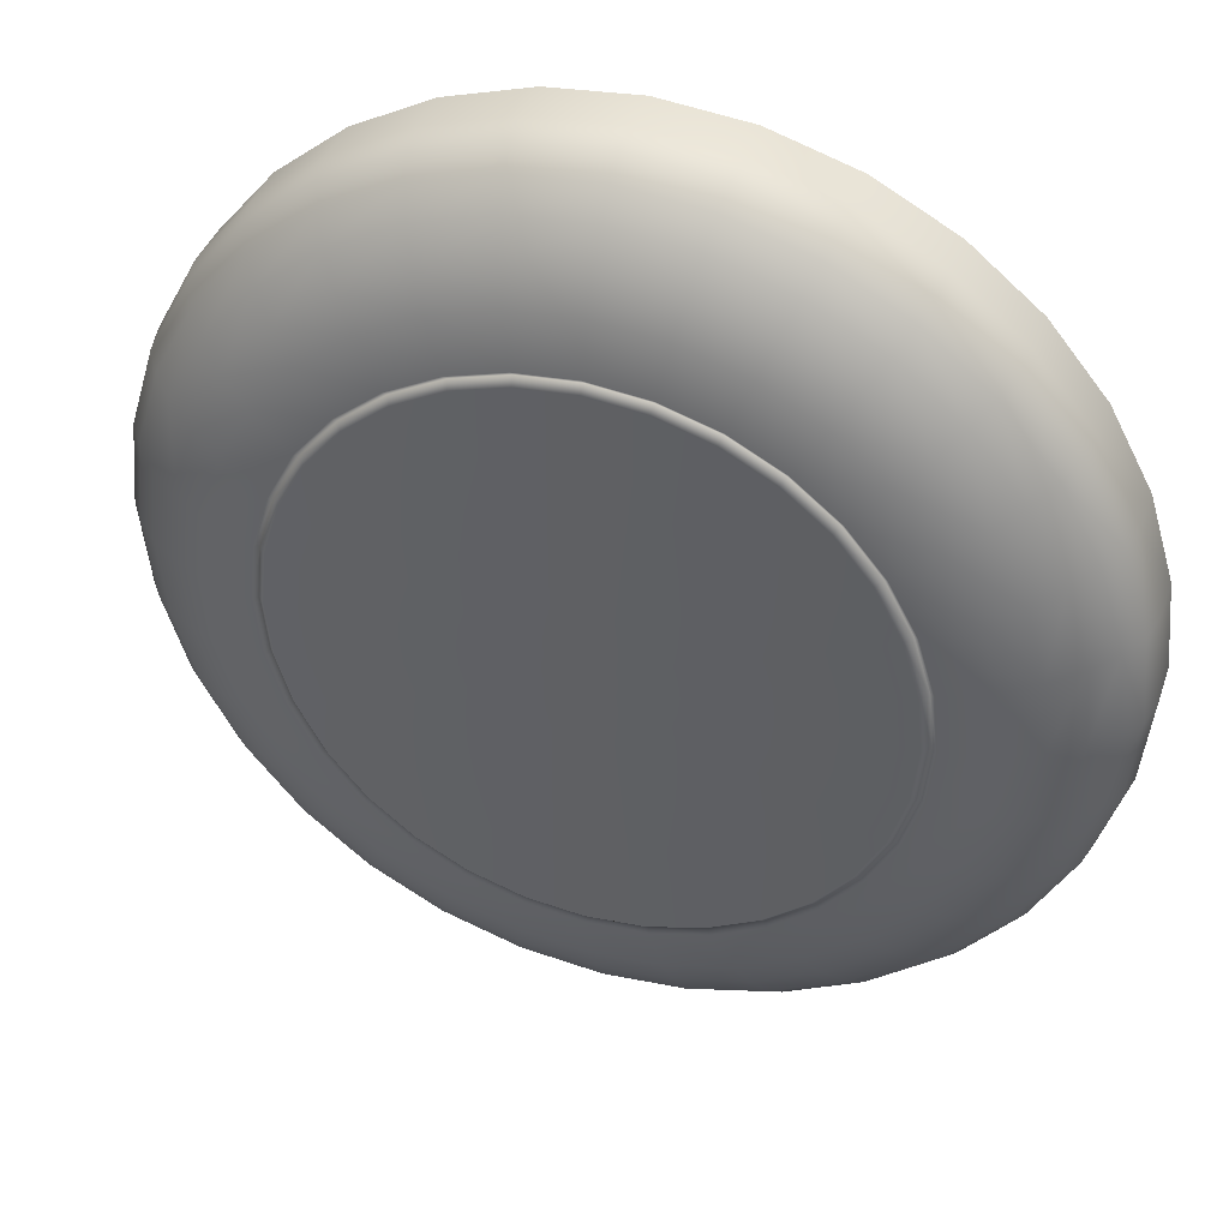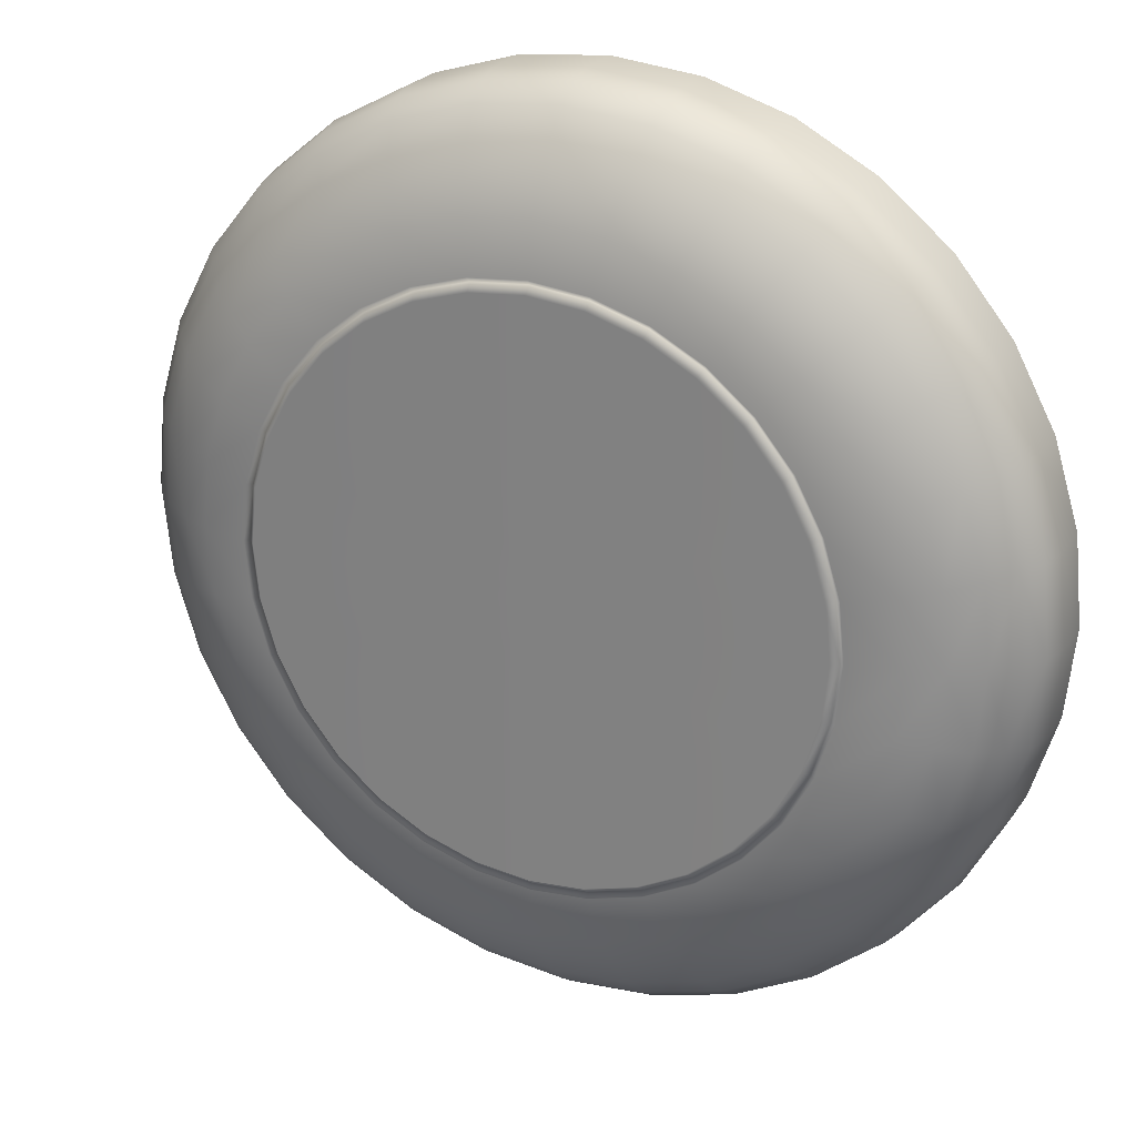
<metadata>
{"format":"obj","ext":"obj","renderer":"f3d","projection":"perspective","resolution":1024,"background":"white","views":[{"elev":40.8,"azim":-161.4,"up":"+Z"},{"elev":24.4,"azim":-153.8,"up":"+Z"}]}
</metadata>
<code>
g ENV_S05_Button
v -1.688 2.635e-05 0.3357
v -2.635e-05 2.635e-05 2.635e-05
v -1.721 2.635e-05 2.635e-05
v -1.59 2.635e-05 0.6585
v -1.431 2.635e-05 0.9559
v -1.217 2.635e-05 1.217
v -0.9559 2.635e-05 1.431
v -0.6585 2.635e-05 1.59
v -0.3357 2.635e-05 1.688
v -2.635e-05 2.635e-05 1.721
v -0.3357 2.635e-05 1.688
v -2.635e-05 0.1719 1.721
v -2.635e-05 2.635e-05 1.721
v -0.3357 0.1719 1.688
v -0.6585 2.635e-05 1.59
v -0.3313 0.2772 1.665
v -2.635e-05 0.2772 1.698
v -2.635e-05 0.3577 1.64
v -0.6586 0.1719 1.59
v -0.9559 2.635e-05 1.431
v -0.6498 0.2772 1.569
v -0.3199 0.3577 1.608
v -0.9561 0.1719 1.431
v -1.217 2.635e-05 1.217
v -0.9433 0.2772 1.412
v -1.217 0.1719 1.217
v -1.431 2.635e-05 0.9559
v -0.3031 0.4415 1.524
v -2.635e-05 0.4415 1.554
v -0.6274 0.3577 1.515
v -1.201 0.2772 1.201
v -1.431 0.1719 0.9561
v -1.59 2.635e-05 0.6585
v -0.5945 0.4415 1.435
v -0.281 0.5115 1.413
v -2.635e-05 0.5115 1.44
v -2.635e-05 0.5685 1.315
v -0.9109 0.3577 1.363
v -1.412 0.2772 0.9433
v -1.59 0.1719 0.6586
v -1.688 2.635e-05 0.3357
v -0.5512 0.5115 1.331
v -0.2565 0.5685 1.29
v -2.635e-05 0.6086 1.127
v -0.2199 0.6086 1.106
v -2.635e-05 0.5925 1.108
v -0.5032 0.5685 1.215
v -0.8002 0.5115 1.197
v -0.2162 0.5925 1.087
v -2.635e-05 0.6229 1.081
v -0.4314 0.6086 1.041
v -0.2108 0.6229 1.06
v -2.635e-05 0.6256 2.635e-05
v -0.4242 0.5925 1.024
v -0.7306 0.5685 1.093
v -0.8631 0.4415 1.292
v -1.018 0.5115 1.018
v -0.6263 0.6086 0.9373
v -0.4136 0.6229 0.9985
v -1.099 0.4415 1.099
v -0.9298 0.5685 0.9298
v -0.6158 0.5925 0.9216
v -0.6004 0.6229 0.8986
v -0.7971 0.6086 0.7971
v -1.197 0.5115 0.8002
v -1.159 0.3577 1.159
v -0.7838 0.5925 0.7838
v -1.093 0.5685 0.7306
v -1.292 0.4415 0.8631
v -1.363 0.3577 0.9109
v -1.331 0.5115 0.5512
v -0.9373 0.6086 0.6263
v -0.7642 0.6229 0.7642
v -0.9216 0.5925 0.6158
v -1.215 0.5685 0.5032
v -1.435 0.4415 0.5945
v -1.569 0.2772 0.6498
v -0.8986 0.6229 0.6004
v -1.041 0.6086 0.4314
v -1.413 0.5115 0.281
v -1.515 0.3577 0.6274
v -1.665 0.2772 0.3313
v -0.9985 0.6229 0.4136
v -1.06 0.6229 0.2108
v -1.024 0.5925 0.4242
v -1.29 0.5685 0.2565
v -1.524 0.4415 0.3031
v -1.087 0.5925 0.2162
v -1.106 0.6086 0.2199
v -1.44 0.5115 2.635e-05
v -1.315 0.5685 2.635e-05
v -1.127 0.6086 2.635e-05
v -1.108 0.5925 2.635e-05
v -1.081 0.6229 2.635e-05
v -2.635e-05 0.6256 2.635e-05
v -1.554 0.4415 2.635e-05
v -1.608 0.3577 0.3199
v -1.64 0.3577 2.635e-05
v -1.698 0.2772 2.635e-05
v -1.688 0.1719 0.3357
v -1.721 0.1719 2.635e-05
v -1.721 2.635e-05 2.635e-05
v 1.688 2.635e-05 0.3357
v 1.721 2.635e-05 2.635e-05
v -2.635e-05 2.635e-05 2.635e-05
v 1.59 2.635e-05 0.6585
v 1.431 2.635e-05 0.9559
v 1.217 2.635e-05 1.217
v 0.9559 2.635e-05 1.431
v 0.6585 2.635e-05 1.59
v 0.3357 2.635e-05 1.688
v -2.635e-05 2.635e-05 1.721
v 0.3357 2.635e-05 1.688
v -2.635e-05 2.635e-05 1.721
v -2.635e-05 0.1719 1.721
v 0.3357 0.1719 1.688
v 0.6585 2.635e-05 1.59
v 0.3313 0.2772 1.665
v -2.635e-05 0.2772 1.698
v -2.635e-05 0.3577 1.64
v 0.6586 0.1719 1.59
v 0.9559 2.635e-05 1.431
v 0.6498 0.2772 1.569
v 0.3199 0.3577 1.608
v 0.9561 0.1719 1.431
v 1.217 2.635e-05 1.217
v 0.9433 0.2772 1.412
v 1.217 0.1719 1.217
v 1.431 2.635e-05 0.9559
v 0.3031 0.4415 1.524
v -2.635e-05 0.4415 1.554
v 0.6274 0.3577 1.515
v 1.201 0.2772 1.201
v 1.431 0.1719 0.9561
v 1.59 2.635e-05 0.6585
v 0.5945 0.4415 1.435
v 0.281 0.5115 1.413
v -2.635e-05 0.5115 1.44
v -2.635e-05 0.5685 1.315
v 0.9109 0.3577 1.363
v 1.412 0.2772 0.9433
v 1.59 0.1719 0.6586
v 1.688 2.635e-05 0.3357
v 0.5512 0.5115 1.331
v 0.2565 0.5685 1.29
v -2.635e-05 0.6086 1.127
v 0.2199 0.6086 1.106
v -2.635e-05 0.5925 1.108
v 0.5032 0.5685 1.215
v 0.8002 0.5115 1.197
v 0.2162 0.5925 1.087
v -2.635e-05 0.6229 1.081
v 0.4314 0.6086 1.041
v 0.2108 0.6229 1.06
v -2.635e-05 0.6256 2.635e-05
v 0.4242 0.5925 1.024
v 0.7306 0.5685 1.093
v 0.8631 0.4415 1.292
v 1.018 0.5115 1.018
v 0.6263 0.6086 0.9373
v 0.4136 0.6229 0.9985
v 1.099 0.4415 1.099
v 0.9298 0.5685 0.9298
v 0.6158 0.5925 0.9216
v 0.6004 0.6229 0.8986
v 0.7971 0.6086 0.7971
v 1.197 0.5115 0.8002
v 1.159 0.3577 1.159
v 0.7838 0.5925 0.7838
v 1.093 0.5685 0.7306
v 1.292 0.4415 0.8631
v 1.363 0.3577 0.9109
v 1.331 0.5115 0.5512
v 0.9373 0.6086 0.6263
v 0.7642 0.6229 0.7642
v 0.9216 0.5925 0.6158
v 1.215 0.5685 0.5032
v 1.435 0.4415 0.5945
v 1.569 0.2772 0.6498
v 0.8986 0.6229 0.6004
v 1.041 0.6086 0.4314
v 1.413 0.5115 0.281
v 1.515 0.3577 0.6274
v 1.665 0.2772 0.3313
v 0.9985 0.6229 0.4136
v 1.06 0.6229 0.2108
v 1.024 0.5925 0.4242
v 1.29 0.5685 0.2565
v 1.524 0.4415 0.3031
v 1.087 0.5925 0.2162
v 1.106 0.6086 0.2199
v 1.44 0.5115 2.635e-05
v 1.315 0.5685 2.635e-05
v 1.127 0.6086 2.635e-05
v 1.108 0.5925 2.635e-05
v 1.081 0.6229 2.635e-05
v -2.635e-05 0.6256 2.635e-05
v 1.554 0.4415 2.635e-05
v 1.608 0.3577 0.3199
v 1.64 0.3577 2.635e-05
v 1.698 0.2772 2.635e-05
v 1.688 0.1719 0.3357
v 1.721 0.1719 2.635e-05
v 1.721 2.635e-05 2.635e-05
v -1.688 2.635e-05 -0.3357
v -1.721 2.635e-05 2.635e-05
v -2.635e-05 2.635e-05 2.635e-05
v -1.59 2.635e-05 -0.6585
v -1.431 2.635e-05 -0.9559
v -1.217 2.635e-05 -1.217
v -0.9559 2.635e-05 -1.431
v -0.6585 2.635e-05 -1.59
v -0.3357 2.635e-05 -1.688
v -2.635e-05 2.635e-05 -1.721
v -0.3357 2.635e-05 -1.688
v -2.635e-05 2.635e-05 -1.721
v -2.635e-05 0.1719 -1.721
v -0.3357 0.1719 -1.688
v -0.6585 2.635e-05 -1.59
v -0.3313 0.2772 -1.665
v -2.635e-05 0.2772 -1.698
v -2.635e-05 0.3577 -1.64
v -0.6586 0.1719 -1.59
v -0.9559 2.635e-05 -1.431
v -0.6498 0.2772 -1.569
v -0.3199 0.3577 -1.608
v -0.9561 0.1719 -1.431
v -1.217 2.635e-05 -1.217
v -0.9433 0.2772 -1.412
v -1.217 0.1719 -1.217
v -1.431 2.635e-05 -0.9559
v -0.3031 0.4415 -1.524
v -2.635e-05 0.4415 -1.554
v -0.6274 0.3577 -1.515
v -1.201 0.2772 -1.201
v -1.431 0.1719 -0.9561
v -1.59 2.635e-05 -0.6585
v -0.5945 0.4415 -1.435
v -0.281 0.5115 -1.413
v -2.635e-05 0.5115 -1.44
v -2.635e-05 0.5685 -1.315
v -0.9109 0.3577 -1.363
v -1.412 0.2772 -0.9433
v -1.59 0.1719 -0.6586
v -1.688 2.635e-05 -0.3357
v -0.5512 0.5115 -1.331
v -0.2565 0.5685 -1.29
v -2.635e-05 0.6086 -1.127
v -0.2199 0.6086 -1.106
v -2.635e-05 0.5925 -1.108
v -0.5032 0.5685 -1.215
v -0.8002 0.5115 -1.197
v -0.2162 0.5925 -1.087
v -2.635e-05 0.6229 -1.081
v -0.4314 0.6086 -1.041
v -0.2108 0.6229 -1.06
v -2.635e-05 0.6256 2.635e-05
v -0.4242 0.5925 -1.024
v -0.7306 0.5685 -1.093
v -0.8631 0.4415 -1.292
v -1.018 0.5115 -1.018
v -0.6263 0.6086 -0.9373
v -0.4136 0.6229 -0.9985
v -1.099 0.4415 -1.099
v -0.9298 0.5685 -0.9298
v -0.6158 0.5925 -0.9216
v -0.6004 0.6229 -0.8986
v -0.7971 0.6086 -0.7971
v -1.197 0.5115 -0.8002
v -1.159 0.3577 -1.159
v -0.7838 0.5925 -0.7838
v -1.093 0.5685 -0.7306
v -1.292 0.4415 -0.8631
v -1.363 0.3577 -0.9109
v -1.331 0.5115 -0.5512
v -0.9373 0.6086 -0.6263
v -0.7642 0.6229 -0.7642
v -0.9216 0.5925 -0.6158
v -1.215 0.5685 -0.5032
v -1.435 0.4415 -0.5945
v -1.569 0.2772 -0.6498
v -1.515 0.3577 -0.6274
v -1.413 0.5115 -0.281
v -1.041 0.6086 -0.4314
v -1.665 0.2772 -0.3313
v -1.524 0.4415 -0.3031
v -1.29 0.5685 -0.2565
v -1.688 0.1719 -0.3357
v -1.721 2.635e-05 2.635e-05
v -1.721 0.1719 2.635e-05
v -1.698 0.2772 2.635e-05
v -1.608 0.3577 -0.3199
v -1.64 0.3577 2.635e-05
v -1.554 0.4415 2.635e-05
v -1.44 0.5115 2.635e-05
v -1.315 0.5685 2.635e-05
v -1.106 0.6086 -0.2199
v -1.127 0.6086 2.635e-05
v -1.087 0.5925 -0.2162
v -1.108 0.5925 2.635e-05
v -1.024 0.5925 -0.4242
v -1.06 0.6229 -0.2108
v -1.081 0.6229 2.635e-05
v -0.9985 0.6229 -0.4136
v -0.8986 0.6229 -0.6004
v 1.688 2.635e-05 -0.3357
v -2.635e-05 2.635e-05 2.635e-05
v 1.721 2.635e-05 2.635e-05
v 1.59 2.635e-05 -0.6585
v 1.431 2.635e-05 -0.9559
v 1.217 2.635e-05 -1.217
v 0.9559 2.635e-05 -1.431
v 0.6585 2.635e-05 -1.59
v 0.3357 2.635e-05 -1.688
v -2.635e-05 2.635e-05 -1.721
v 0.3357 2.635e-05 -1.688
v -2.635e-05 0.1719 -1.721
v -2.635e-05 2.635e-05 -1.721
v 0.3357 0.1719 -1.688
v 0.6585 2.635e-05 -1.59
v 0.3313 0.2772 -1.665
v -2.635e-05 0.2772 -1.698
v -2.635e-05 0.3577 -1.64
v 0.6586 0.1719 -1.59
v 0.9559 2.635e-05 -1.431
v 0.6498 0.2772 -1.569
v 0.3199 0.3577 -1.608
v 0.9561 0.1719 -1.431
v 1.217 2.635e-05 -1.217
v 0.9433 0.2772 -1.412
v 1.217 0.1719 -1.217
v 1.431 2.635e-05 -0.9559
v 0.3031 0.4415 -1.524
v -2.635e-05 0.4415 -1.554
v 0.6274 0.3577 -1.515
v 1.201 0.2772 -1.201
v 1.431 0.1719 -0.9561
v 1.59 2.635e-05 -0.6585
v 0.5945 0.4415 -1.435
v 0.281 0.5115 -1.413
v -2.635e-05 0.5115 -1.44
v -2.635e-05 0.5685 -1.315
v 0.9109 0.3577 -1.363
v 1.412 0.2772 -0.9433
v 1.59 0.1719 -0.6586
v 1.688 2.635e-05 -0.3357
v 0.5512 0.5115 -1.331
v 0.2565 0.5685 -1.29
v -2.635e-05 0.6086 -1.127
v 0.2199 0.6086 -1.106
v -2.635e-05 0.5925 -1.108
v 0.5032 0.5685 -1.215
v 0.8002 0.5115 -1.197
v 0.2162 0.5925 -1.087
v -2.635e-05 0.6229 -1.081
v 0.4314 0.6086 -1.041
v 0.2108 0.6229 -1.06
v -2.635e-05 0.6256 2.635e-05
v 0.4242 0.5925 -1.024
v 0.7306 0.5685 -1.093
v 0.8631 0.4415 -1.292
v 1.018 0.5115 -1.018
v 0.6263 0.6086 -0.9373
v 0.4136 0.6229 -0.9985
v 1.099 0.4415 -1.099
v 0.9298 0.5685 -0.9298
v 0.6158 0.5925 -0.9216
v 0.6004 0.6229 -0.8986
v 0.7971 0.6086 -0.7971
v 1.197 0.5115 -0.8002
v 1.159 0.3577 -1.159
v 0.7838 0.5925 -0.7838
v 1.093 0.5685 -0.7306
v 1.292 0.4415 -0.8631
v 1.363 0.3577 -0.9109
v 1.331 0.5115 -0.5512
v 0.9373 0.6086 -0.6263
v 0.7642 0.6229 -0.7642
v 0.9216 0.5925 -0.6158
v 1.215 0.5685 -0.5032
v 1.435 0.4415 -0.5945
v 1.569 0.2772 -0.6498
v 1.515 0.3577 -0.6274
v 1.413 0.5115 -0.281
v 1.041 0.6086 -0.4314
v 1.665 0.2772 -0.3313
v 1.524 0.4415 -0.3031
v 1.29 0.5685 -0.2565
v 1.688 0.1719 -0.3357
v 1.721 2.635e-05 2.635e-05
v 1.721 0.1719 2.635e-05
v 1.698 0.2772 2.635e-05
v 1.608 0.3577 -0.3199
v 1.64 0.3577 2.635e-05
v 1.554 0.4415 2.635e-05
v 1.44 0.5115 2.635e-05
v 1.315 0.5685 2.635e-05
v 1.106 0.6086 -0.2199
v 1.127 0.6086 2.635e-05
v 1.087 0.5925 -0.2162
v 1.108 0.5925 2.635e-05
v 1.024 0.5925 -0.4242
v 1.06 0.6229 -0.2108
v 1.081 0.6229 2.635e-05
v 0.9985 0.6229 -0.4136
v 0.8986 0.6229 -0.6004
g ENV_S05_Button_0
f 3 2 1
f 1 2 4
f 4 2 5
f 5 2 6
f 6 2 7
f 7 2 8
f 8 2 9
f 9 2 10
f 13 12 11
f 12 14 11
f 11 14 15
f 16 14 12
f 17 16 12
f 17 18 16
f 14 19 15
f 15 19 20
f 16 21 14
f 21 19 14
f 18 22 16
f 16 22 21
f 19 23 20
f 20 23 24
f 21 25 19
f 25 23 19
f 23 26 24
f 24 26 27
f 22 18 28
f 18 29 28
f 22 30 21
f 21 30 25
f 25 31 23
f 31 26 23
f 26 32 27
f 27 32 33
f 22 28 34
f 30 22 34
f 28 29 35
f 29 36 35
f 36 37 35
f 30 38 25
f 25 38 31
f 31 39 26
f 39 32 26
f 32 40 33
f 33 40 41
f 28 35 42
f 34 28 42
f 37 43 35
f 35 43 42
f 43 37 44
f 45 43 44
f 45 44 46
f 43 47 42
f 47 43 45
f 34 42 48
f 42 47 48
f 49 45 46
f 46 50 49
f 51 47 45
f 51 45 49
f 50 52 49
f 50 53 52
f 49 52 54
f 54 51 49
f 55 47 51
f 47 55 48
f 56 34 48
f 30 34 56
f 38 30 56
f 56 48 57
f 48 55 57
f 58 55 51
f 58 51 54
f 52 59 54
f 52 53 59
f 38 56 60
f 60 56 57
f 55 61 57
f 61 55 58
f 54 59 62
f 62 58 54
f 59 53 63
f 59 63 62
f 64 58 62
f 64 61 58
f 57 61 65
f 60 57 65
f 66 38 60
f 38 66 31
f 31 66 39
f 62 63 67
f 67 64 62
f 68 61 64
f 61 68 65
f 69 60 65
f 66 60 69
f 66 70 39
f 70 66 69
f 69 65 71
f 65 68 71
f 72 68 64
f 72 64 67
f 63 73 67
f 63 53 73
f 67 73 74
f 74 72 67
f 75 68 72
f 68 75 71
f 76 69 71
f 70 69 76
f 39 70 77
f 39 77 32
f 77 40 32
f 73 53 78
f 73 78 74
f 79 72 74
f 79 75 72
f 71 75 80
f 76 71 80
f 81 70 76
f 70 81 77
f 77 82 40
f 77 81 82
f 78 53 83
f 83 53 84
f 74 78 85
f 78 83 85
f 85 79 74
f 86 75 79
f 75 86 80
f 87 76 80
f 81 76 87
f 85 83 88
f 83 84 88
f 89 79 85
f 89 86 79
f 88 89 85
f 80 86 90
f 87 80 90
f 86 91 90
f 91 86 89
f 92 91 89
f 92 89 88
f 93 92 88
f 88 84 93
f 84 94 93
f 84 95 94
f 96 87 90
f 97 87 96
f 98 97 96
f 97 81 87
f 97 98 99
f 81 97 82
f 82 97 99
f 82 99 100
f 82 100 40
f 99 101 100
f 40 100 41
f 100 101 102
f 41 100 102
f 105 104 103
f 105 103 106
f 105 106 107
f 105 107 108
f 105 108 109
f 105 109 110
f 105 110 111
f 105 111 112
f 115 114 113
f 116 115 113
f 116 113 117
f 116 118 115
f 118 119 115
f 120 119 118
f 121 116 117
f 121 117 122
f 123 118 116
f 121 123 116
f 124 120 118
f 124 118 123
f 125 121 122
f 125 122 126
f 127 123 121
f 125 127 121
f 128 125 126
f 128 126 129
f 120 124 130
f 131 120 130
f 132 124 123
f 132 123 127
f 133 127 125
f 128 133 125
f 134 128 129
f 134 129 135
f 130 124 136
f 124 132 136
f 131 130 137
f 138 131 137
f 139 138 137
f 140 132 127
f 140 127 133
f 141 133 128
f 134 141 128
f 142 134 135
f 142 135 143
f 137 130 144
f 130 136 144
f 145 139 137
f 145 137 144
f 139 145 146
f 145 147 146
f 146 147 148
f 149 145 144
f 145 149 147
f 144 136 150
f 149 144 150
f 147 151 148
f 152 148 151
f 149 153 147
f 147 153 151
f 154 152 151
f 155 152 154
f 154 151 156
f 153 156 151
f 149 157 153
f 157 149 150
f 136 158 150
f 136 132 158
f 132 140 158
f 150 158 159
f 157 150 159
f 157 160 153
f 153 160 156
f 161 154 156
f 155 154 161
f 158 140 162
f 158 162 159
f 163 157 159
f 157 163 160
f 161 156 164
f 160 164 156
f 155 161 165
f 165 161 164
f 160 166 164
f 163 166 160
f 163 159 167
f 159 162 167
f 140 168 162
f 168 140 133
f 168 133 141
f 165 164 169
f 166 169 164
f 163 170 166
f 170 163 167
f 162 171 167
f 162 168 171
f 172 168 141
f 168 172 171
f 167 171 173
f 170 167 173
f 170 174 166
f 166 174 169
f 175 165 169
f 155 165 175
f 175 169 176
f 174 176 169
f 170 177 174
f 177 170 173
f 171 178 173
f 171 172 178
f 172 141 179
f 179 141 134
f 142 179 134
f 155 175 180
f 180 175 176
f 174 181 176
f 177 181 174
f 177 173 182
f 173 178 182
f 172 183 178
f 183 172 179
f 184 179 142
f 183 179 184
f 155 180 185
f 155 185 186
f 180 176 187
f 185 180 187
f 181 187 176
f 177 188 181
f 188 177 182
f 178 189 182
f 178 183 189
f 185 187 190
f 186 185 190
f 181 191 187
f 188 191 181
f 191 190 187
f 188 182 192
f 182 189 192
f 193 188 192
f 188 193 191
f 193 194 191
f 191 194 190
f 194 195 190
f 186 190 195
f 196 186 195
f 197 186 196
f 189 198 192
f 189 199 198
f 199 200 198
f 183 199 189
f 200 199 201
f 199 183 184
f 199 184 201
f 201 184 202
f 202 184 142
f 203 201 202
f 202 142 143
f 203 202 204
f 202 143 204
f 207 206 205
f 207 205 208
f 207 208 209
f 207 209 210
f 207 210 211
f 207 211 212
f 207 212 213
f 207 213 214
f 217 216 215
f 218 217 215
f 218 215 219
f 218 220 217
f 220 221 217
f 222 221 220
f 223 218 219
f 223 219 224
f 225 220 218
f 223 225 218
f 226 222 220
f 226 220 225
f 227 223 224
f 227 224 228
f 229 225 223
f 227 229 223
f 230 227 228
f 230 228 231
f 222 226 232
f 233 222 232
f 234 226 225
f 234 225 229
f 235 229 227
f 230 235 227
f 236 230 231
f 236 231 237
f 232 226 238
f 226 234 238
f 233 232 239
f 240 233 239
f 241 240 239
f 242 234 229
f 242 229 235
f 243 235 230
f 236 243 230
f 244 236 237
f 244 237 245
f 239 232 246
f 232 238 246
f 247 241 239
f 247 239 246
f 241 247 248
f 247 249 248
f 248 249 250
f 251 247 246
f 247 251 249
f 246 238 252
f 251 246 252
f 249 253 250
f 254 250 253
f 251 255 249
f 249 255 253
f 256 254 253
f 257 254 256
f 256 253 258
f 255 258 253
f 251 259 255
f 259 251 252
f 238 260 252
f 238 234 260
f 234 242 260
f 252 260 261
f 259 252 261
f 259 262 255
f 255 262 258
f 263 256 258
f 257 256 263
f 260 242 264
f 260 264 261
f 265 259 261
f 259 265 262
f 263 258 266
f 262 266 258
f 257 263 267
f 267 263 266
f 262 268 266
f 265 268 262
f 265 261 269
f 261 264 269
f 242 270 264
f 270 242 235
f 270 235 243
f 267 266 271
f 268 271 266
f 265 272 268
f 272 265 269
f 264 273 269
f 264 270 273
f 274 270 243
f 270 274 273
f 269 273 275
f 272 269 275
f 272 276 268
f 268 276 271
f 277 267 271
f 257 267 277
f 277 271 278
f 276 278 271
f 272 279 276
f 279 272 275
f 273 280 275
f 273 274 280
f 274 243 281
f 281 243 236
f 244 281 236
f 282 274 281
f 274 282 280
f 275 280 283
f 279 275 283
f 279 284 276
f 276 284 278
f 285 281 244
f 282 281 285
f 280 282 286
f 280 286 283
f 287 279 283
f 279 287 284
f 288 285 244
f 288 244 245
f 288 245 289
f 290 288 289
f 290 291 288
f 291 285 288
f 292 282 285
f 292 285 291
f 282 292 286
f 293 292 291
f 292 293 294
f 286 292 294
f 286 294 295
f 283 286 295
f 287 283 295
f 296 287 295
f 287 296 297
f 296 298 297
f 287 297 284
f 297 298 299
f 298 300 299
f 284 297 301
f 297 299 301
f 284 301 278
f 302 299 300
f 303 302 300
f 257 302 303
f 302 304 299
f 304 301 299
f 257 304 302
f 305 278 301
f 304 305 301
f 257 305 304
f 305 277 278
f 257 277 305
f 308 307 306
f 306 307 309
f 309 307 310
f 310 307 311
f 311 307 312
f 312 307 313
f 313 307 314
f 314 307 315
f 318 317 316
f 317 319 316
f 316 319 320
f 321 319 317
f 322 321 317
f 322 323 321
f 319 324 320
f 320 324 325
f 321 326 319
f 326 324 319
f 323 327 321
f 321 327 326
f 324 328 325
f 325 328 329
f 326 330 324
f 330 328 324
f 328 331 329
f 329 331 332
f 327 323 333
f 323 334 333
f 327 335 326
f 326 335 330
f 330 336 328
f 336 331 328
f 331 337 332
f 332 337 338
f 327 333 339
f 335 327 339
f 333 334 340
f 334 341 340
f 341 342 340
f 335 343 330
f 330 343 336
f 336 344 331
f 344 337 331
f 337 345 338
f 338 345 346
f 333 340 347
f 339 333 347
f 342 348 340
f 340 348 347
f 348 342 349
f 350 348 349
f 350 349 351
f 348 352 347
f 352 348 350
f 339 347 353
f 347 352 353
f 354 350 351
f 351 355 354
f 356 352 350
f 356 350 354
f 355 357 354
f 355 358 357
f 354 357 359
f 359 356 354
f 360 352 356
f 352 360 353
f 361 339 353
f 335 339 361
f 343 335 361
f 361 353 362
f 353 360 362
f 363 360 356
f 363 356 359
f 357 364 359
f 357 358 364
f 343 361 365
f 365 361 362
f 360 366 362
f 366 360 363
f 359 364 367
f 367 363 359
f 364 358 368
f 364 368 367
f 369 363 367
f 369 366 363
f 362 366 370
f 365 362 370
f 371 343 365
f 343 371 336
f 336 371 344
f 367 368 372
f 372 369 367
f 373 366 369
f 366 373 370
f 374 365 370
f 371 365 374
f 371 375 344
f 375 371 374
f 374 370 376
f 370 373 376
f 377 373 369
f 377 369 372
f 368 378 372
f 368 358 378
f 372 378 379
f 379 377 372
f 380 373 377
f 373 380 376
f 381 374 376
f 375 374 381
f 344 375 382
f 344 382 337
f 382 345 337
f 375 383 382
f 383 375 381
f 381 376 384
f 376 380 384
f 385 380 377
f 385 377 379
f 382 386 345
f 382 383 386
f 383 381 387
f 387 381 384
f 380 388 384
f 388 380 385
f 386 389 345
f 345 389 346
f 346 389 390
f 389 391 390
f 392 391 389
f 386 392 389
f 383 393 386
f 386 393 392
f 393 383 387
f 393 394 392
f 394 393 395
f 393 387 395
f 395 387 396
f 387 384 396
f 384 388 396
f 388 397 396
f 397 388 398
f 399 397 398
f 398 388 385
f 399 398 400
f 401 399 400
f 398 385 402
f 400 398 402
f 402 385 379
f 400 403 401
f 403 404 401
f 403 358 404
f 405 403 400
f 402 405 400
f 405 358 403
f 379 406 402
f 406 405 402
f 406 358 405
f 378 406 379
f 378 358 406

</code>
